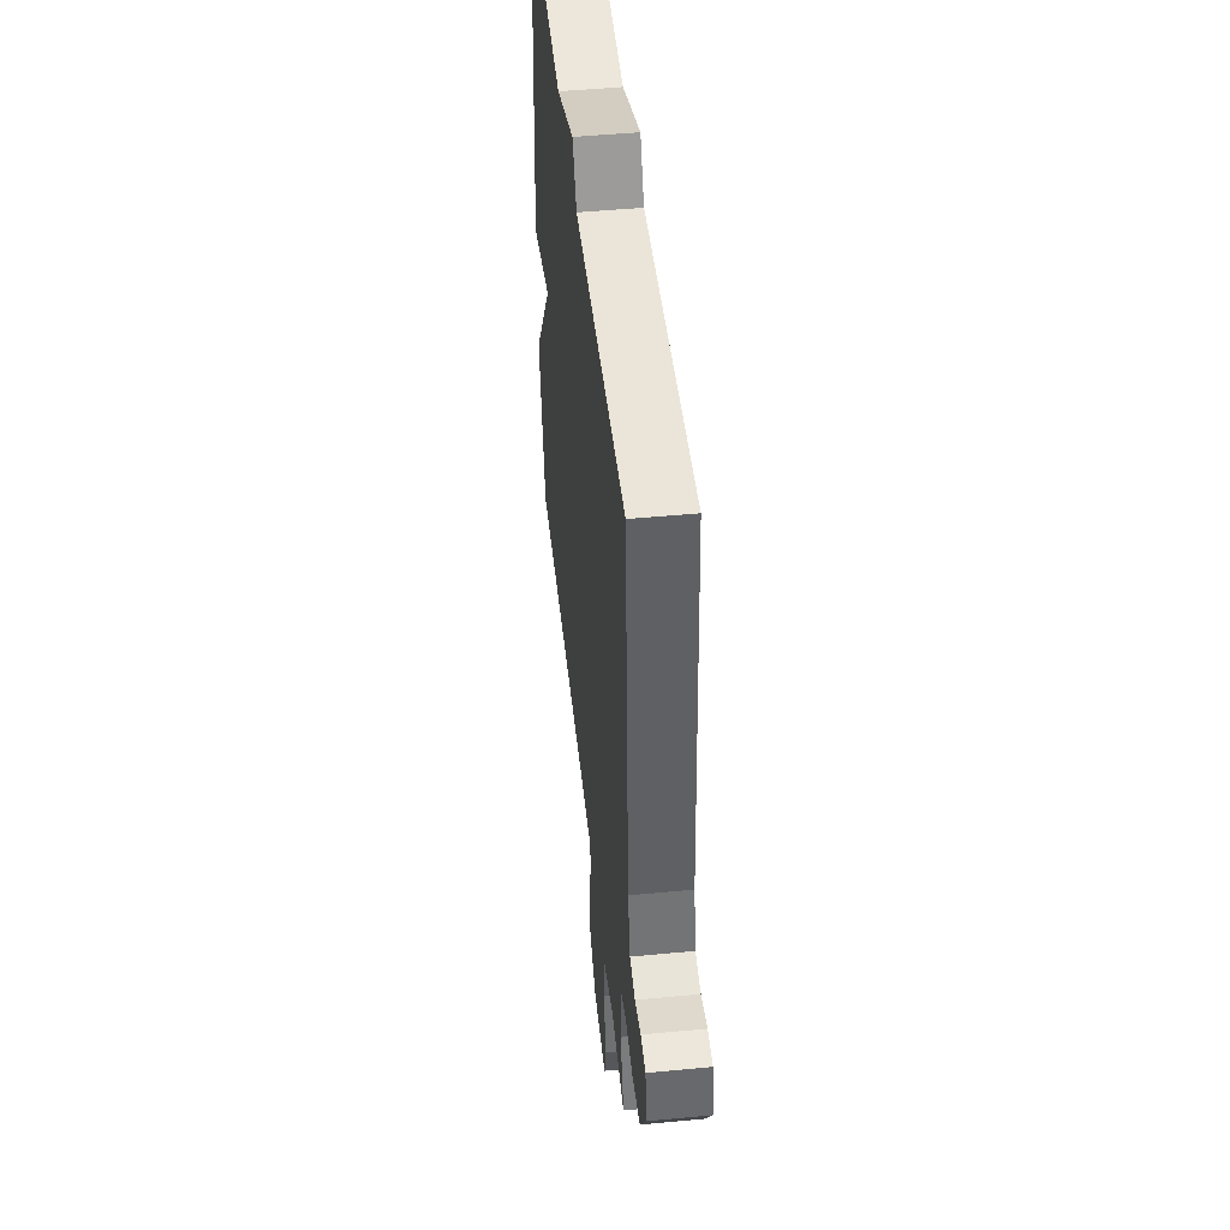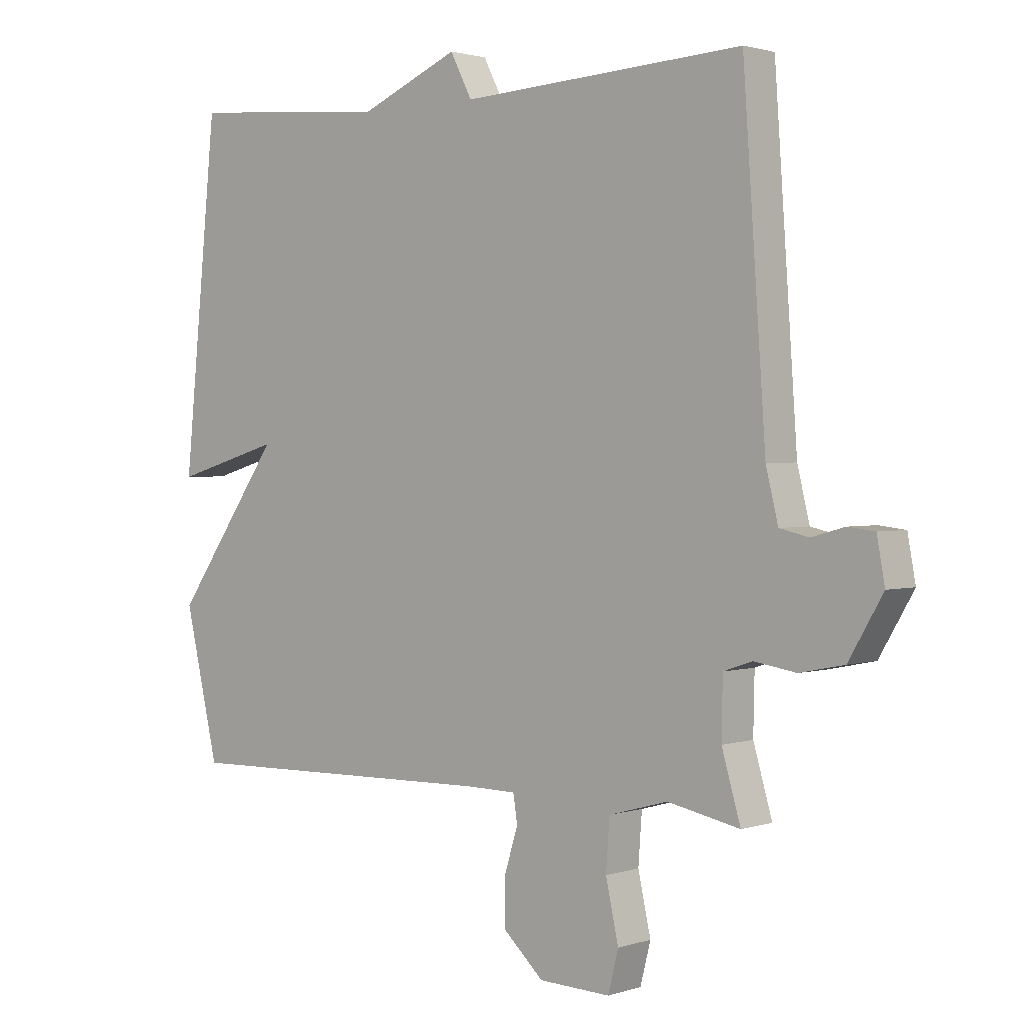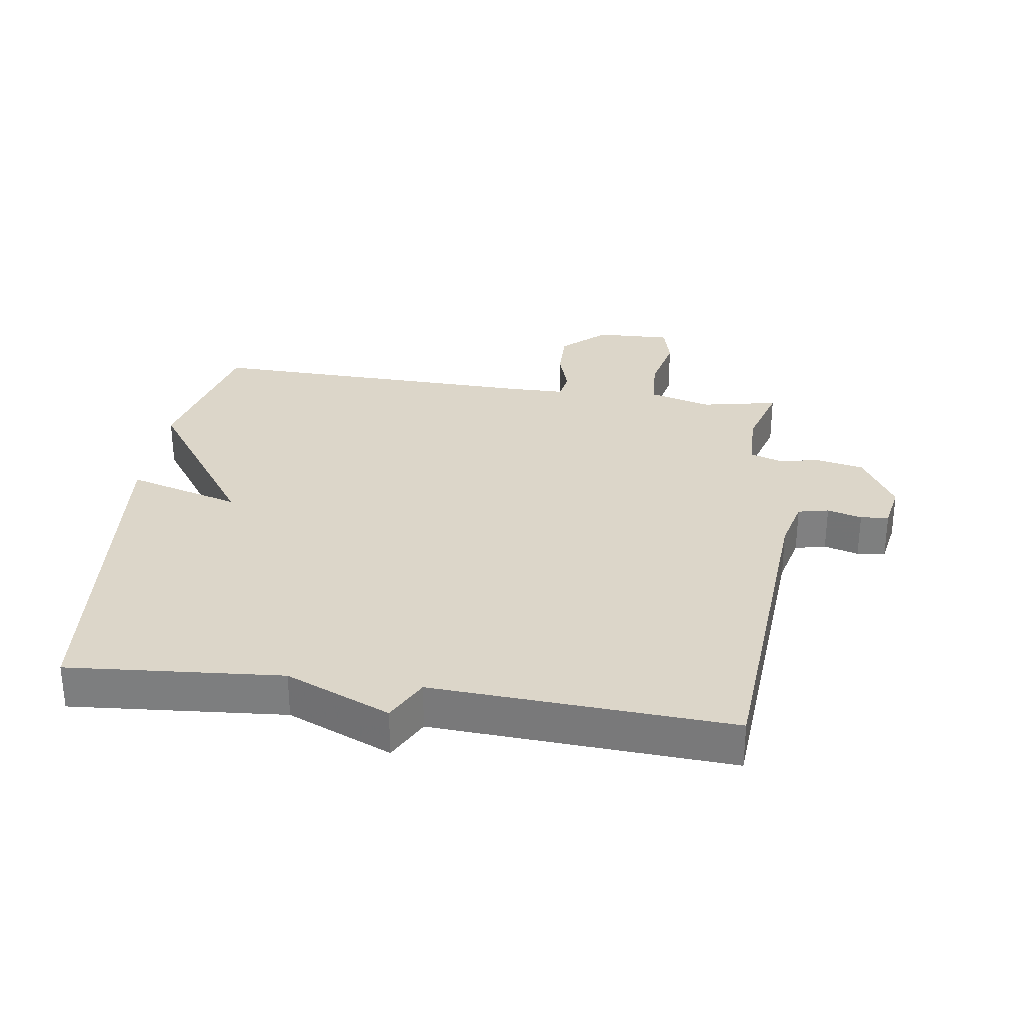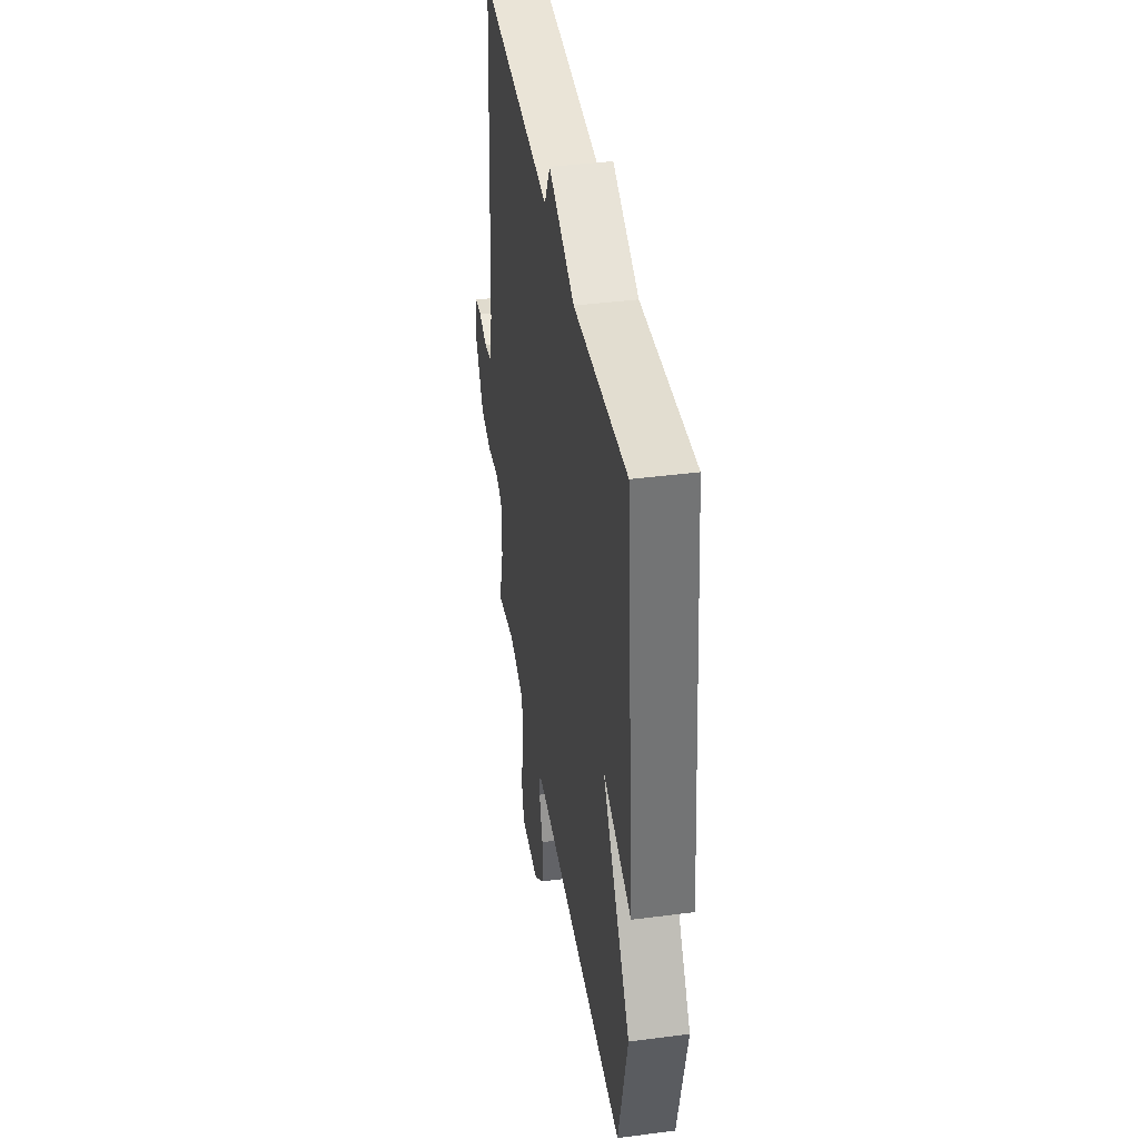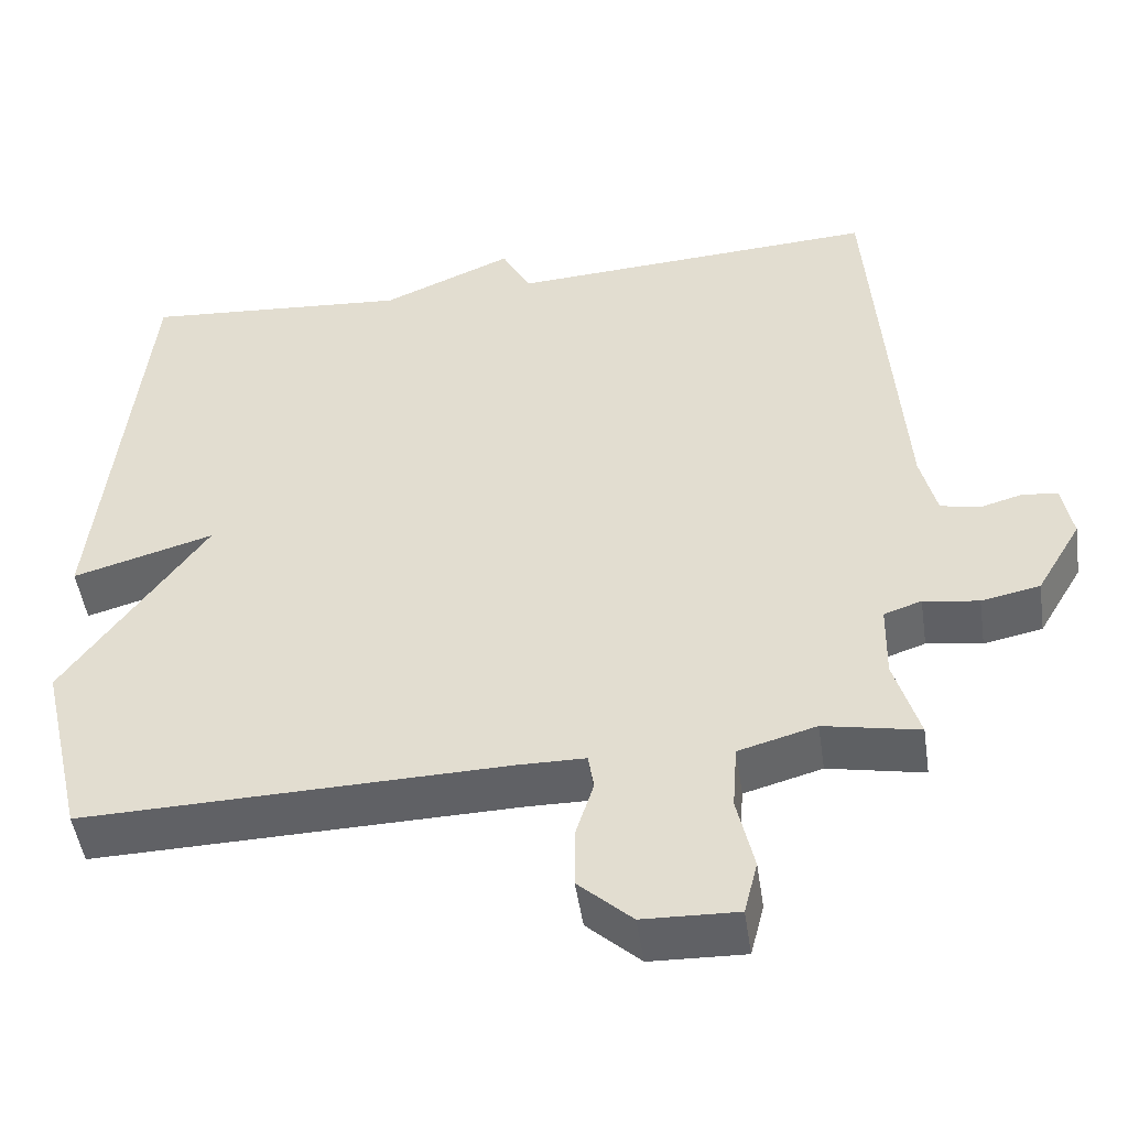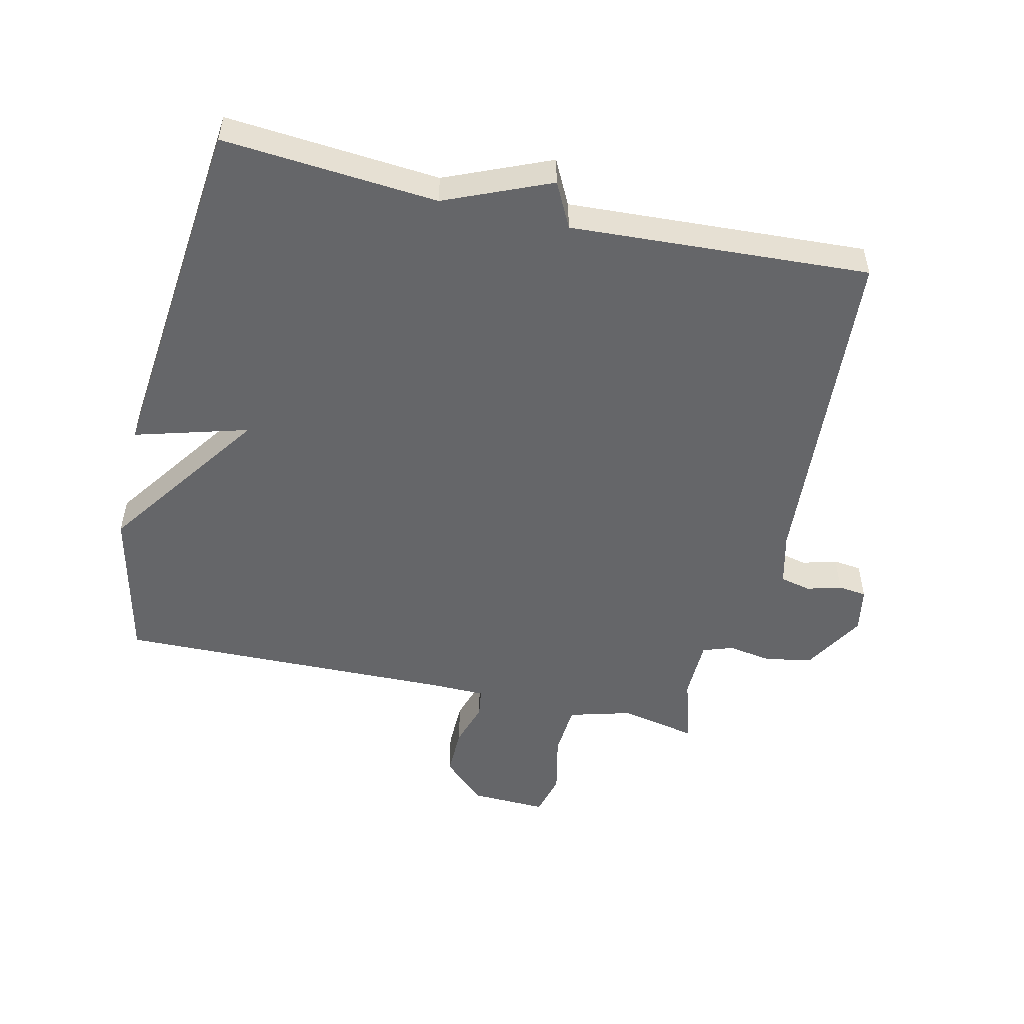
<metadata>
{"format":"obj","ext":"obj","renderer":"f3d","projection":"perspective","resolution":1024,"background":"white","views":[{"elev":48.1,"azim":83.9,"up":"+Z"},{"elev":1.7,"azim":41.1,"up":"+Z"},{"elev":30.2,"azim":8.3,"up":"+Y"},{"elev":40.2,"azim":-99.1,"up":"+Z"},{"elev":-49.0,"azim":8.4,"up":"+Z"},{"elev":-51.9,"azim":-13.1,"up":"+Y"}]}
</metadata>
<code>
v -0.5 0.07 -0.5
v -0.556 0.07 -0.259
v -0.379 0.07 -0.008
v -0.556 0.07 -0.059
v -0.5 0.07 0.5
v -0.166 0.07 0.473
v -0.002 0.07 0.543
v 0.034 0.07 0.473
v 0.5 0.07 0.5
v 0.537 0.07 -0.03
v 0.557 0.07 -0.112
v 0.605 0.07 -0.123
v 0.659 0.07 -0.108
v 0.703 0.07 -0.113
v 0.716 0.07 -0.184
v 0.66 0.07 -0.279
v 0.587 0.07 -0.294
v 0.518 0.07 -0.283
v 0.471 0.07 -0.299
v 0.469 0.07 -0.394
v 0.5 0.07 -0.5
v 0.381 0.07 -0.476
v 0.284 0.07 -0.503
v 0.278 0.07 -0.585
v 0.299 0.07 -0.68
v 0.282 0.07 -0.747
v 0.164 0.07 -0.743
v 0.097 0.07 -0.681
v 0.098 0.07 -0.604
v 0.12 0.07 -0.534
v 0.113 0.07 -0.489
v 0.03 0.07 -0.488
v -0.5 0 -0.5
v -0.556 0 -0.259
v -0.379 0 -0.008
v -0.556 0 -0.059
v -0.5 0 0.5
v -0.166 0 0.473
v -0.002 0 0.543
v 0.034 0 0.473
v 0.5 0 0.5
v 0.537 0 -0.03
v 0.557 0 -0.112
v 0.605 0 -0.123
v 0.659 0 -0.108
v 0.703 0 -0.113
v 0.716 0 -0.184
v 0.66 0 -0.279
v 0.587 0 -0.294
v 0.518 0 -0.283
v 0.471 0 -0.299
v 0.469 0 -0.394
v 0.5 0 -0.5
v 0.381 0 -0.476
v 0.284 0 -0.503
v 0.278 0 -0.585
v 0.299 0 -0.68
v 0.282 0 -0.747
v 0.164 0 -0.743
v 0.097 0 -0.681
v 0.098 0 -0.604
v 0.12 0 -0.534
v 0.113 0 -0.489
v 0.03 0 -0.488
f 28 29 30
f 27 28 30
f 26 27 30
f 25 26 30
f 24 25 30
f 23 24 30 31
f 22 23 31
f 20 21 22
f 22 31 32
f 20 22 32
f 19 20 32
f 16 17 18
f 15 16 18
f 14 15 18
f 13 14 18
f 12 13 18
f 11 12 18 19
f 1 2 3
f 32 1 3
f 19 32 3
f 11 19 3
f 10 11 3
f 6 7 8
f 3 4 5 6
f 3 6 8
f 3 8 9 10
f 62 61 60
f 62 60 59
f 62 59 58
f 62 58 57
f 62 57 56
f 63 62 56 55
f 63 55 54
f 54 53 52
f 64 63 54
f 64 54 52
f 64 52 51
f 50 49 48
f 50 48 47
f 50 47 46
f 50 46 45
f 50 45 44
f 51 50 44 43
f 35 34 33
f 35 33 64
f 35 64 51
f 35 51 43
f 35 43 42
f 40 39 38
f 38 37 36 35
f 40 38 35
f 42 41 40 35
f 1 33 34 2
f 2 34 35 3
f 3 35 36 4
f 4 36 37 5
f 5 37 38 6
f 6 38 39 7
f 7 39 40 8
f 8 40 41 9
f 9 41 42 10
f 10 42 43 11
f 11 43 44 12
f 12 44 45 13
f 13 45 46 14
f 14 46 47 15
f 15 47 48 16
f 16 48 49 17
f 17 49 50 18
f 18 50 51 19
f 19 51 52 20
f 20 52 53 21
f 21 53 54 22
f 22 54 55 23
f 23 55 56 24
f 24 56 57 25
f 25 57 58 26
f 26 58 59 27
f 27 59 60 28
f 28 60 61 29
f 29 61 62 30
f 30 62 63 31
f 31 63 64 32
f 32 64 33 1

</code>
